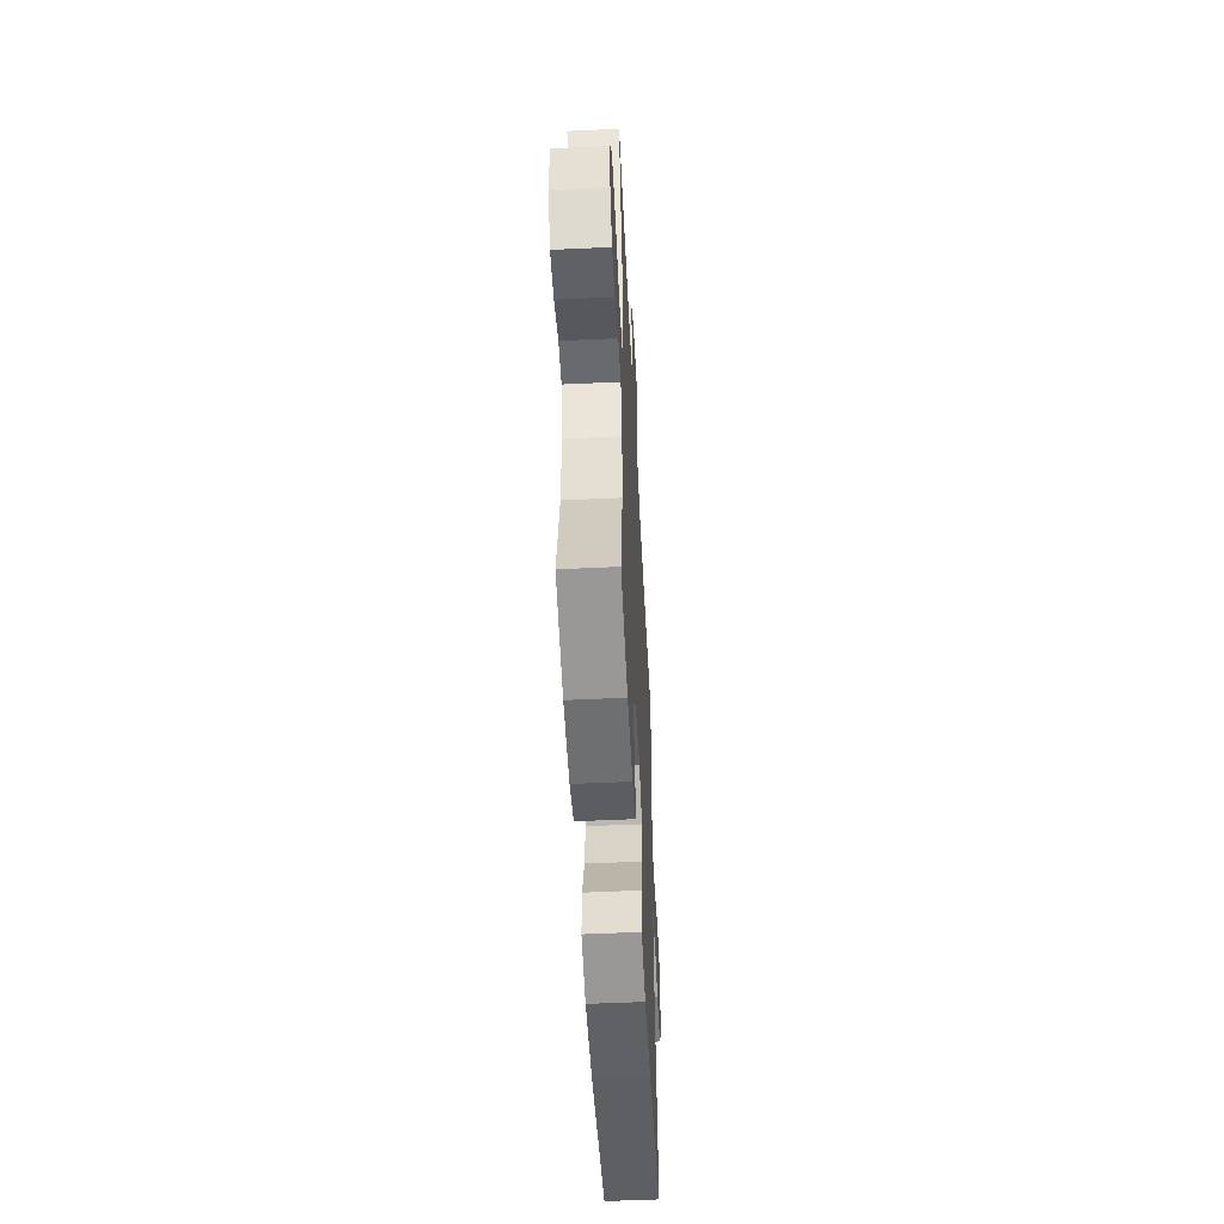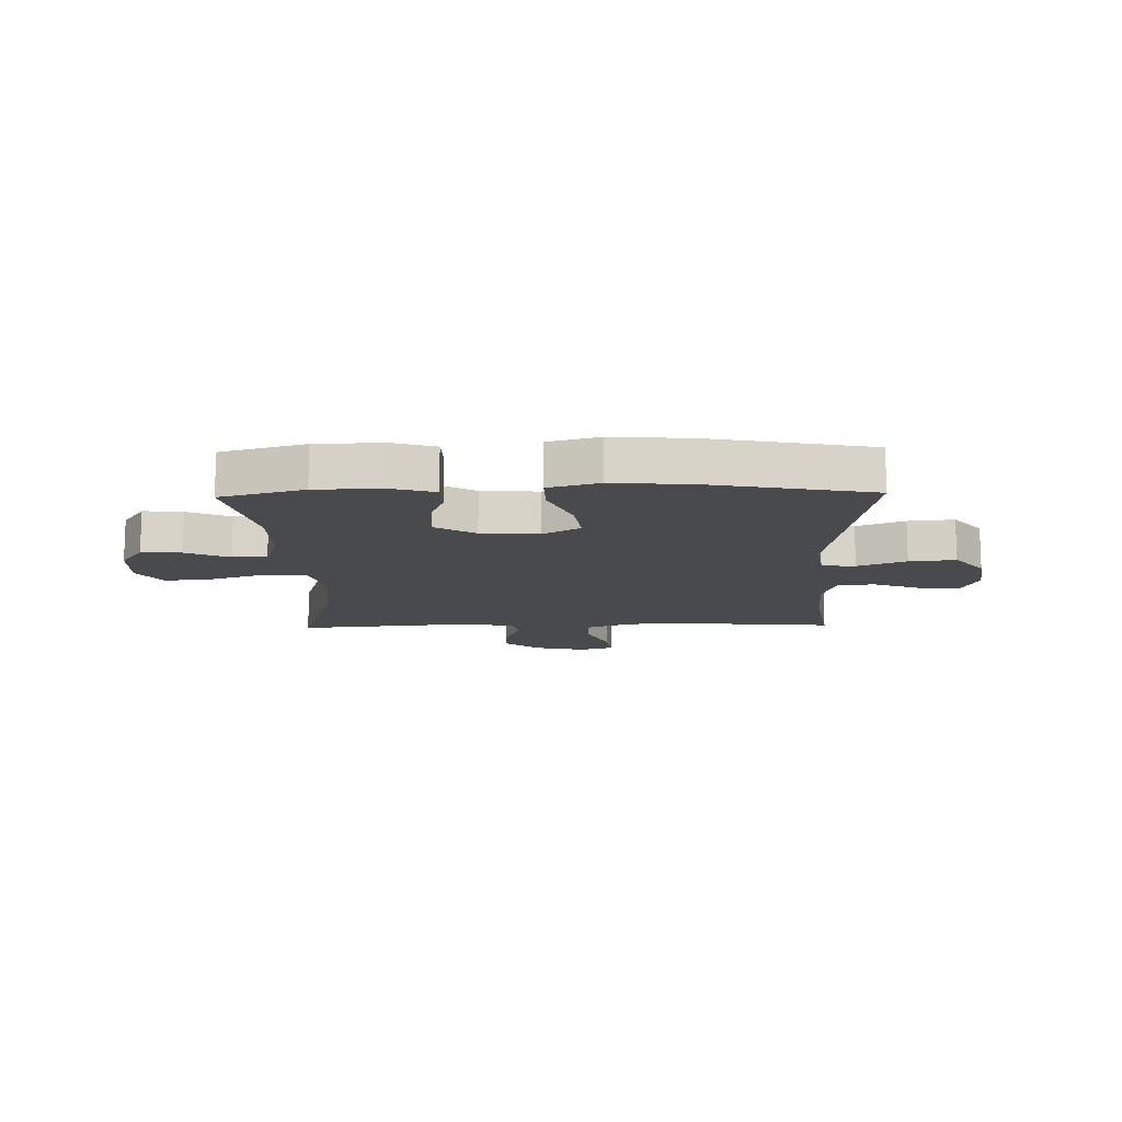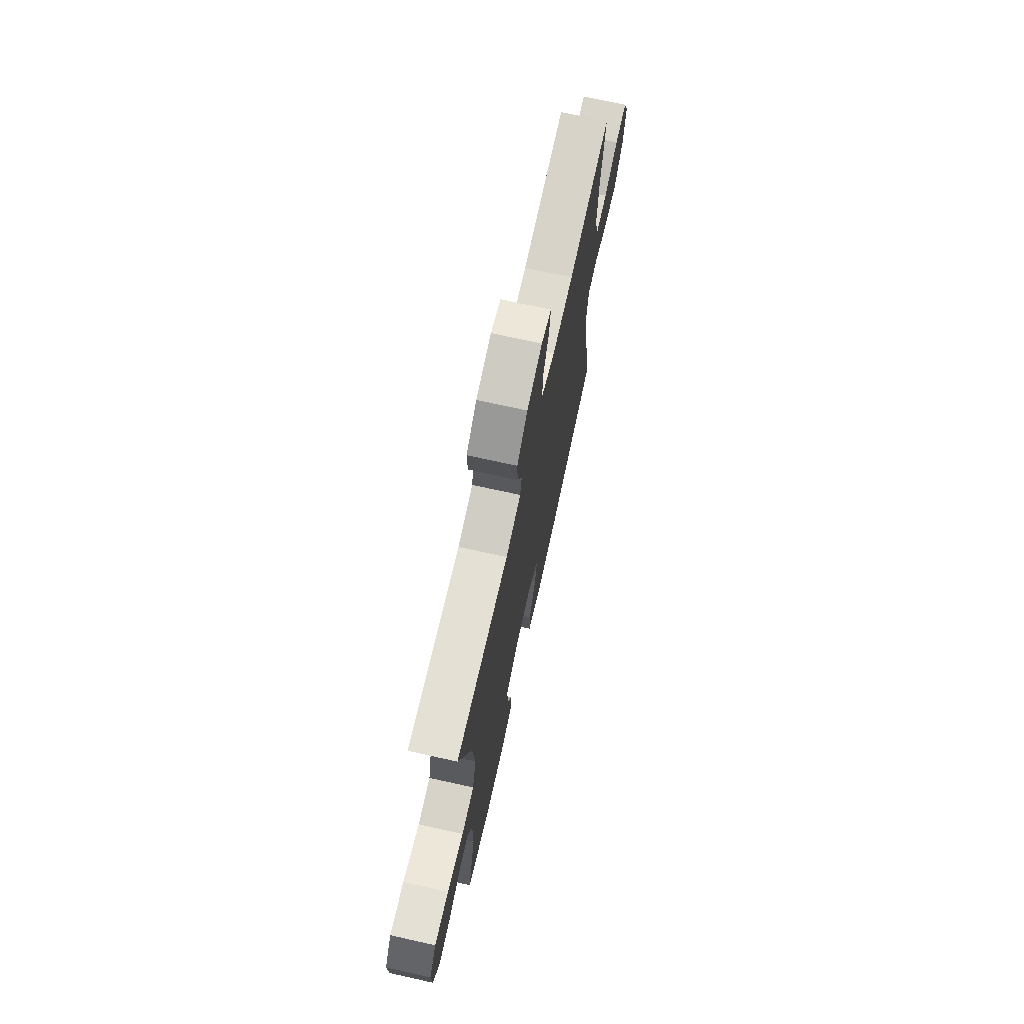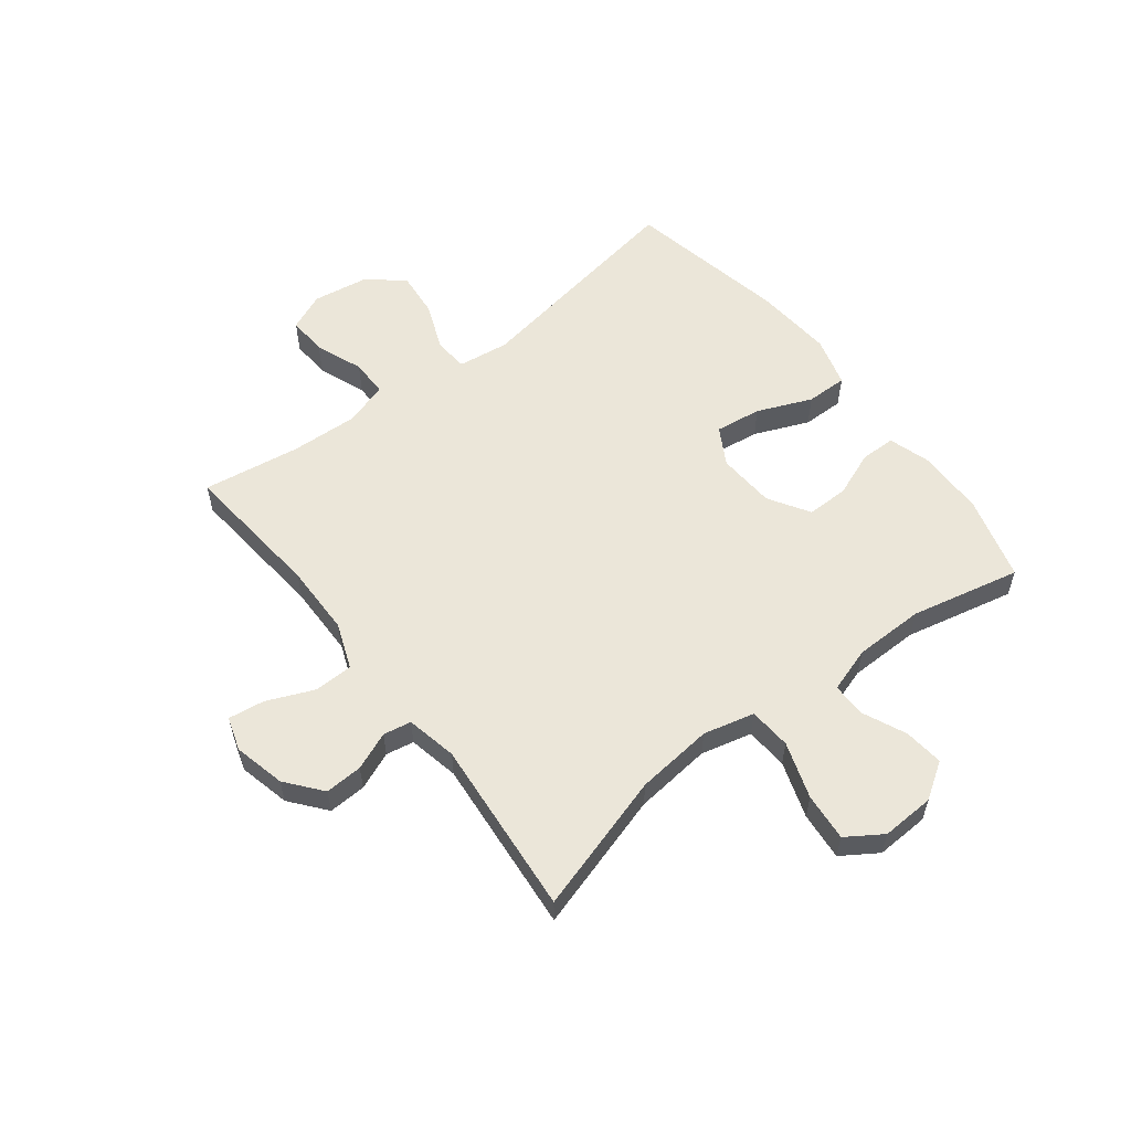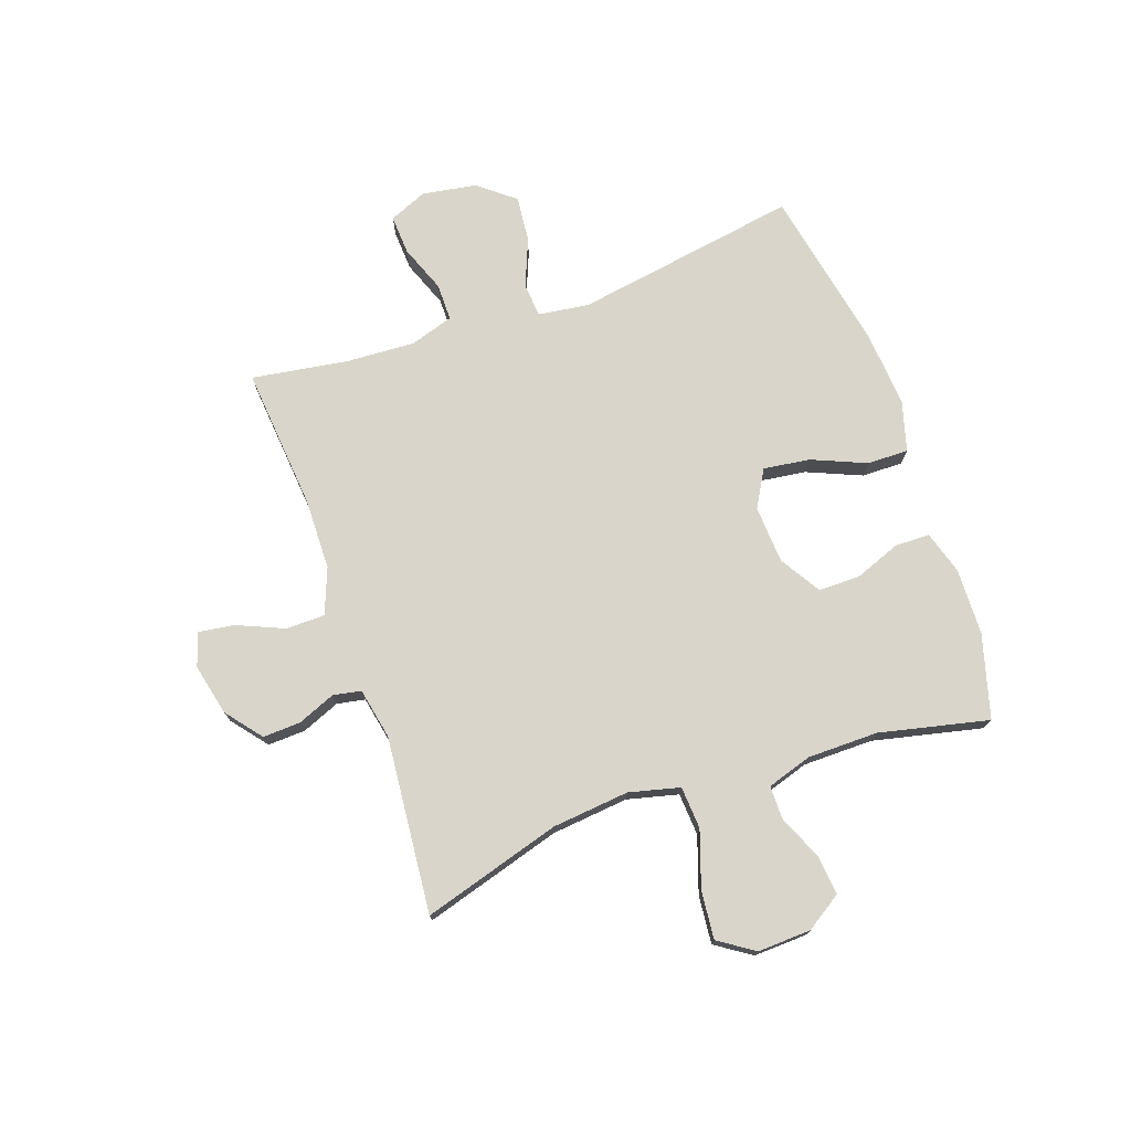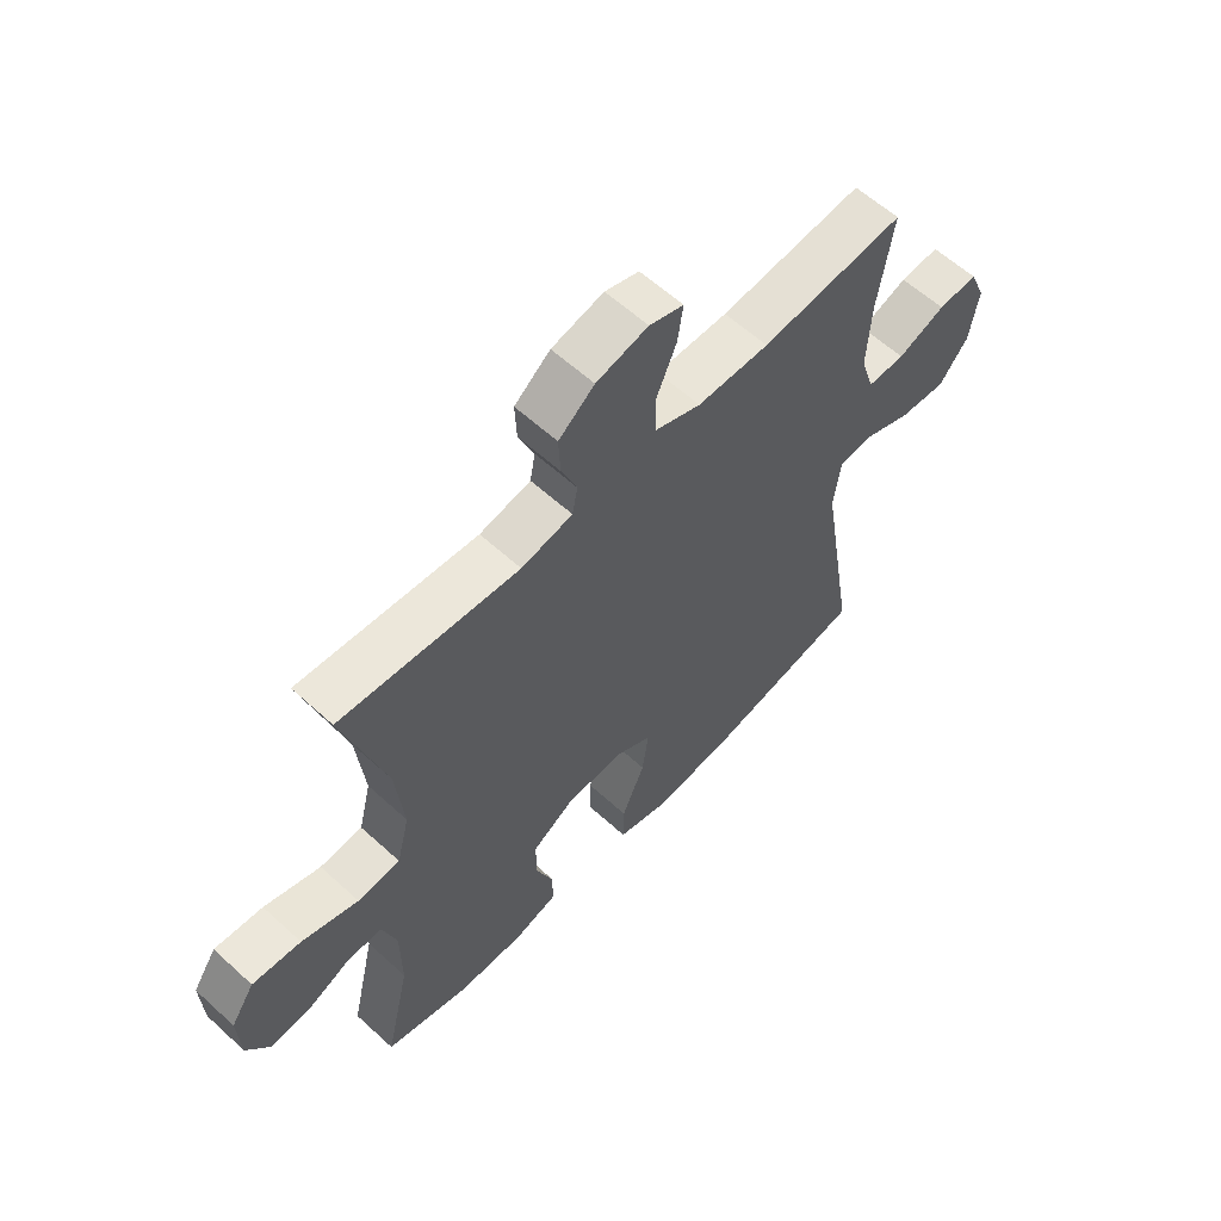
<metadata>
{"format":"obj","ext":"obj","renderer":"f3d","projection":"perspective","resolution":1024,"background":"white","views":[{"elev":-53.0,"azim":92.9,"up":"+Z"},{"elev":-13.0,"azim":-178.5,"up":"+Y"},{"elev":71.5,"azim":102.5,"up":"+Z"},{"elev":57.2,"azim":52.2,"up":"+Y"},{"elev":74.4,"azim":70.8,"up":"+Y"},{"elev":59.9,"azim":133.1,"up":"+Z"}]}
</metadata>
<code>
v 0.5 0.07 0.5
v 0.428 0.07 0.258
v 0.414 0.07 0.123
v 0.436 0.07 0.034
v 0.51 0.07 0.029
v 0.608 0.07 0.062
v 0.692 0.07 0.07
v 0.733 0.07 0.008
v 0.729 0.07 -0.085
v 0.688 0.07 -0.148
v 0.619 0.07 -0.141
v 0.543 0.07 -0.107
v 0.483 0.07 -0.107
v 0.458 0.07 -0.186
v 0.457 0.07 -0.309
v 0.5 0.07 -0.5
v 0.354 0.07 -0.541
v 0.237 0.07 -0.544
v 0.162 0.07 -0.521
v 0.161 0.07 -0.46
v 0.192 0.07 -0.38
v 0.192 0.07 -0.307
v 0.121 0.07 -0.263
v 0.02 0.07 -0.257
v -0.045 0.07 -0.294
v -0.034 0.07 -0.375
v 0.006 0.07 -0.47
v 0.007 0.07 -0.542
v -0.081 0.07 -0.567
v -0.218 0.07 -0.556
v -0.5 0.07 -0.5
v -0.435 0.07 -0.106
v -0.447 0.07 -0.017
v -0.506 0.07 -0.012
v -0.59 0.07 -0.046
v -0.671 0.07 -0.054
v -0.722 0.07 0.01
v -0.737 0.07 0.105
v -0.709 0.07 0.171
v -0.64 0.07 0.167
v -0.557 0.07 0.135
v -0.492 0.07 0.135
v -0.468 0.07 0.211
v -0.474 0.07 0.33
v -0.5 0.07 0.5
v -0.25 0.07 0.477
v -0.125 0.07 0.479
v -0.045 0.07 0.51
v -0.044 0.07 0.578
v -0.079 0.07 0.66
v -0.088 0.07 0.723
v -0.029 0.07 0.742
v 0.061 0.07 0.721
v 0.123 0.07 0.671
v 0.12 0.07 0.605
v 0.093 0.07 0.539
v 0.102 0.07 0.49
v 0.191 0.07 0.472
v 0.5 0 0.5
v 0.428 0 0.258
v 0.414 0 0.123
v 0.436 0 0.034
v 0.51 0 0.029
v 0.608 0 0.062
v 0.692 0 0.07
v 0.733 0 0.008
v 0.729 0 -0.085
v 0.688 0 -0.148
v 0.619 0 -0.141
v 0.543 0 -0.107
v 0.483 0 -0.107
v 0.458 0 -0.186
v 0.457 0 -0.309
v 0.5 0 -0.5
v 0.354 0 -0.541
v 0.237 0 -0.544
v 0.162 0 -0.521
v 0.161 0 -0.46
v 0.192 0 -0.38
v 0.192 0 -0.307
v 0.121 0 -0.263
v 0.02 0 -0.257
v -0.045 0 -0.294
v -0.034 0 -0.375
v 0.006 0 -0.47
v 0.007 0 -0.542
v -0.081 0 -0.567
v -0.218 0 -0.556
v -0.5 0 -0.5
v -0.435 0 -0.106
v -0.447 0 -0.017
v -0.506 0 -0.012
v -0.59 0 -0.046
v -0.671 0 -0.054
v -0.722 0 0.01
v -0.737 0 0.105
v -0.709 0 0.171
v -0.64 0 0.167
v -0.557 0 0.135
v -0.492 0 0.135
v -0.468 0 0.211
v -0.474 0 0.33
v -0.5 0 0.5
v -0.25 0 0.477
v -0.125 0 0.479
v -0.045 0 0.51
v -0.044 0 0.578
v -0.079 0 0.66
v -0.088 0 0.723
v -0.029 0 0.742
v 0.061 0 0.721
v 0.123 0 0.671
v 0.12 0 0.605
v 0.093 0 0.539
v 0.102 0 0.49
v 0.191 0 0.472
f 54 55 56
f 53 54 56
f 52 53 56
f 51 52 56
f 50 51 56
f 49 50 56
f 48 49 56 57
f 47 48 57 58
f 44 45 46
f 46 47 58
f 44 46 58
f 43 44 58
f 39 40 41
f 38 39 41
f 37 38 41
f 36 37 41
f 35 36 41
f 34 35 41
f 33 34 41 42
f 30 31 32
f 29 30 32
f 28 29 32
f 27 28 32
f 26 27 32
f 25 26 32 33
f 58 1 2
f 43 58 2
f 42 43 2
f 33 42 2
f 25 33 2
f 24 25 2
f 19 20 21
f 18 19 21
f 17 18 21
f 16 17 21
f 15 16 21
f 14 15 21 22
f 10 11 12
f 9 10 12
f 8 9 12
f 7 8 12
f 6 7 12
f 5 6 12
f 4 5 12 13
f 23 24 2 3
f 14 22 23
f 13 14 23
f 4 13 23
f 3 4 23
f 114 113 112
f 114 112 111
f 114 111 110
f 114 110 109
f 114 109 108
f 114 108 107
f 115 114 107 106
f 116 115 106 105
f 104 103 102
f 116 105 104
f 116 104 102
f 116 102 101
f 99 98 97
f 99 97 96
f 99 96 95
f 99 95 94
f 99 94 93
f 99 93 92
f 100 99 92 91
f 90 89 88
f 90 88 87
f 90 87 86
f 90 86 85
f 90 85 84
f 91 90 84 83
f 60 59 116
f 60 116 101
f 60 101 100
f 60 100 91
f 60 91 83
f 60 83 82
f 79 78 77
f 79 77 76
f 79 76 75
f 79 75 74
f 79 74 73
f 80 79 73 72
f 70 69 68
f 70 68 67
f 70 67 66
f 70 66 65
f 70 65 64
f 70 64 63
f 71 70 63 62
f 61 60 82 81
f 81 80 72
f 81 72 71
f 81 71 62
f 81 62 61
f 1 59 60 2
f 2 60 61 3
f 3 61 62 4
f 4 62 63 5
f 5 63 64 6
f 6 64 65 7
f 7 65 66 8
f 8 66 67 9
f 9 67 68 10
f 10 68 69 11
f 11 69 70 12
f 12 70 71 13
f 13 71 72 14
f 14 72 73 15
f 15 73 74 16
f 16 74 75 17
f 17 75 76 18
f 18 76 77 19
f 19 77 78 20
f 20 78 79 21
f 21 79 80 22
f 22 80 81 23
f 23 81 82 24
f 24 82 83 25
f 25 83 84 26
f 26 84 85 27
f 27 85 86 28
f 28 86 87 29
f 29 87 88 30
f 30 88 89 31
f 31 89 90 32
f 32 90 91 33
f 33 91 92 34
f 34 92 93 35
f 35 93 94 36
f 36 94 95 37
f 37 95 96 38
f 38 96 97 39
f 39 97 98 40
f 40 98 99 41
f 41 99 100 42
f 42 100 101 43
f 43 101 102 44
f 44 102 103 45
f 45 103 104 46
f 46 104 105 47
f 47 105 106 48
f 48 106 107 49
f 49 107 108 50
f 50 108 109 51
f 51 109 110 52
f 52 110 111 53
f 53 111 112 54
f 54 112 113 55
f 55 113 114 56
f 56 114 115 57
f 57 115 116 58
f 58 116 59 1

</code>
